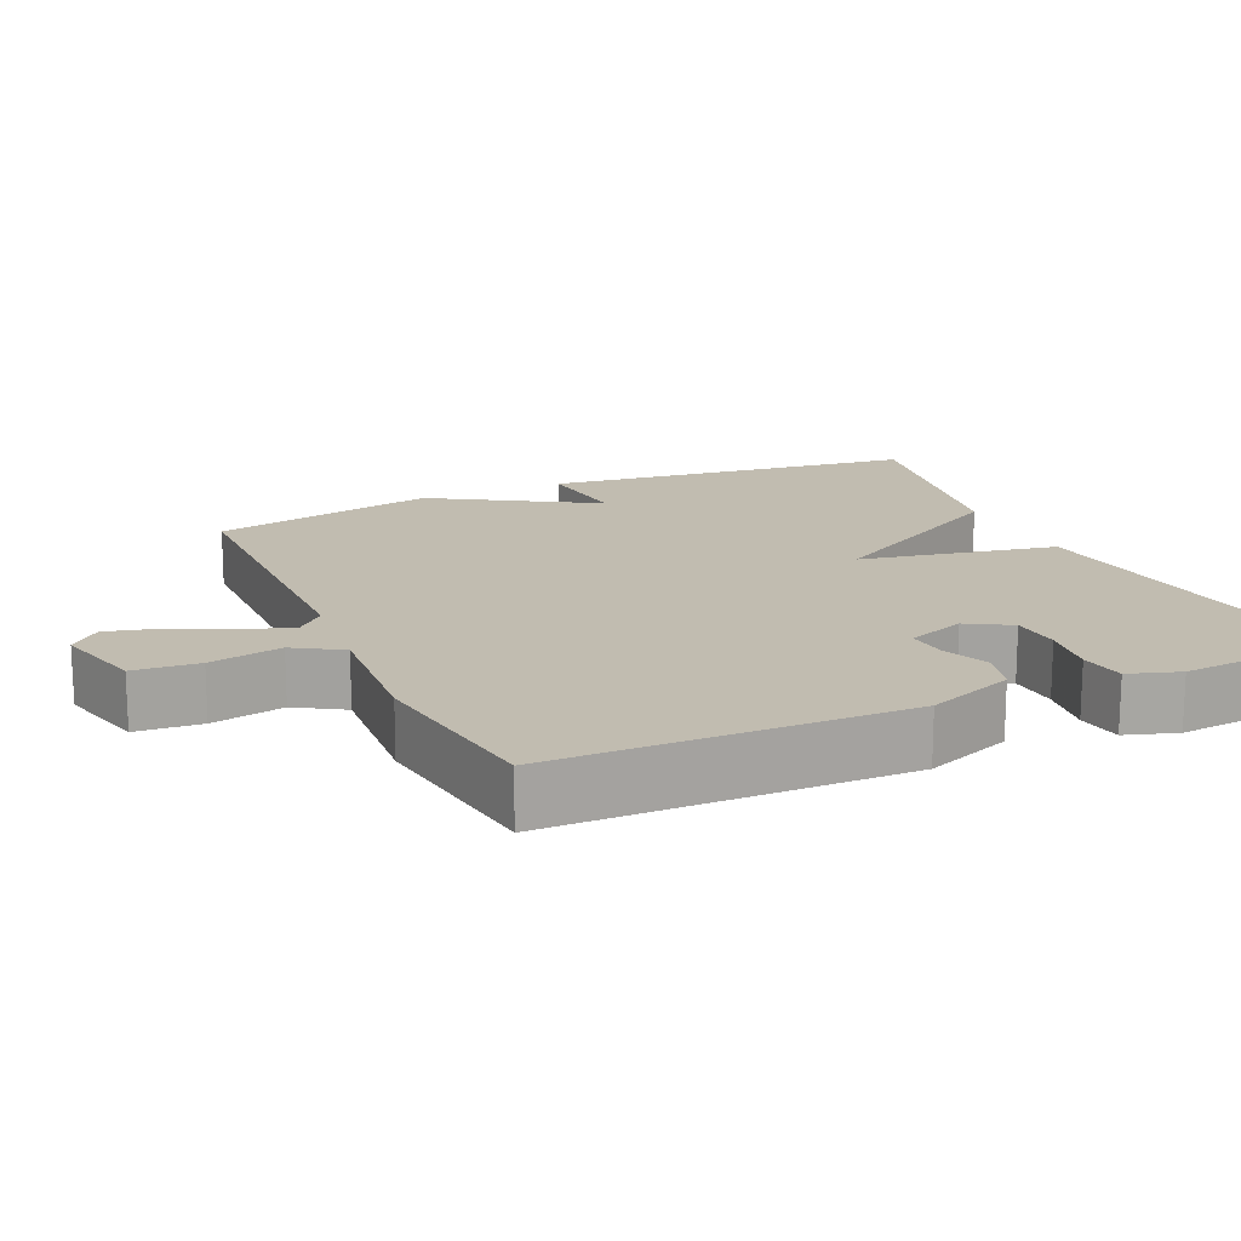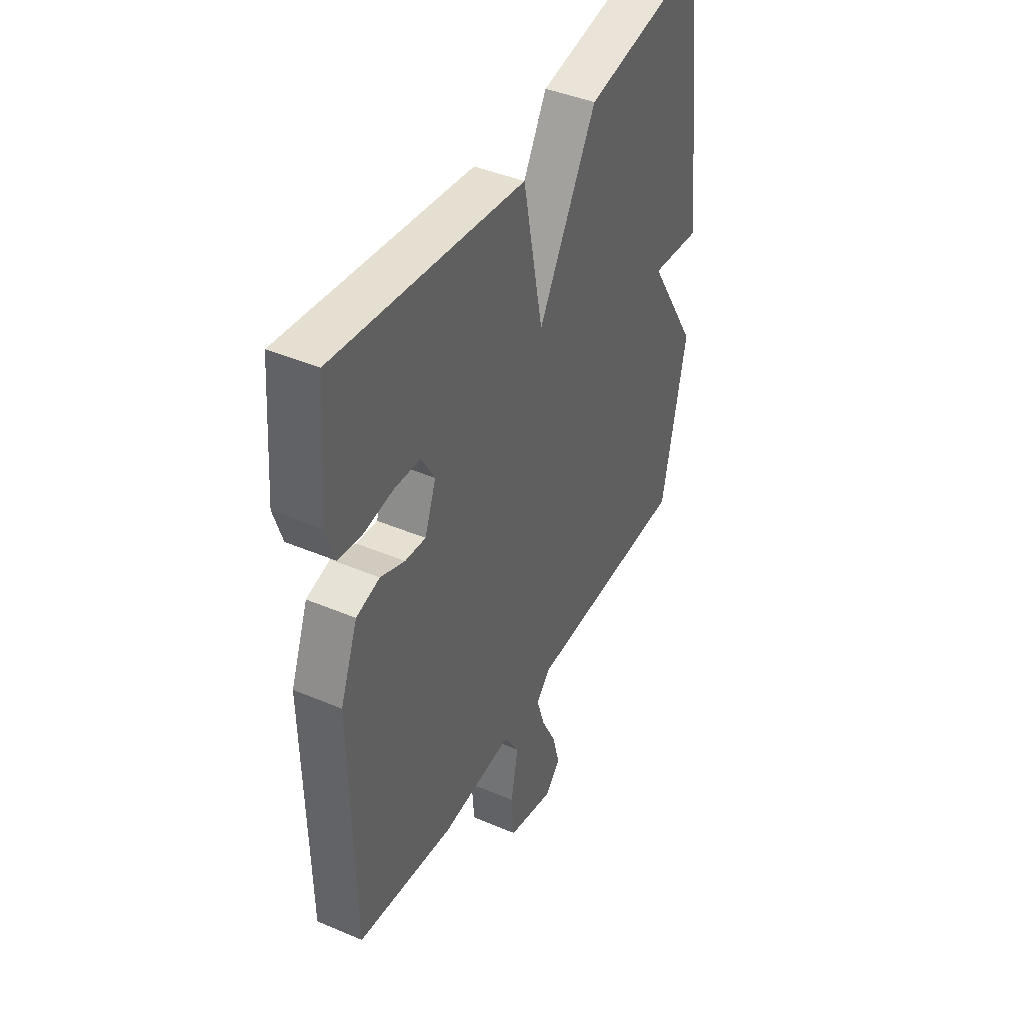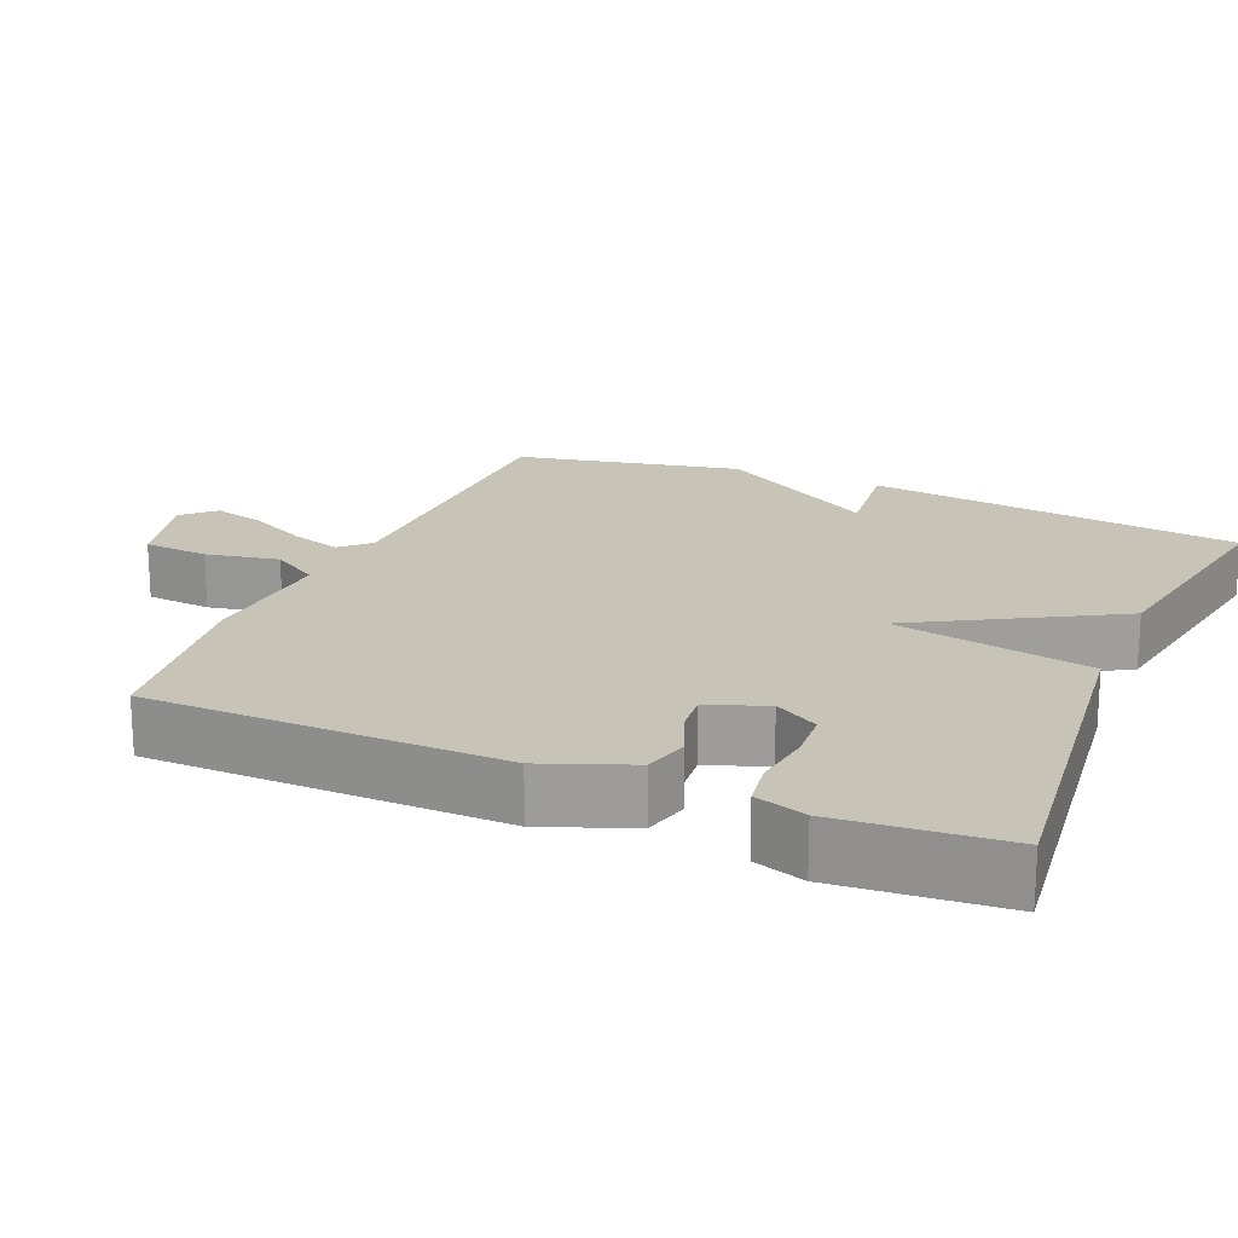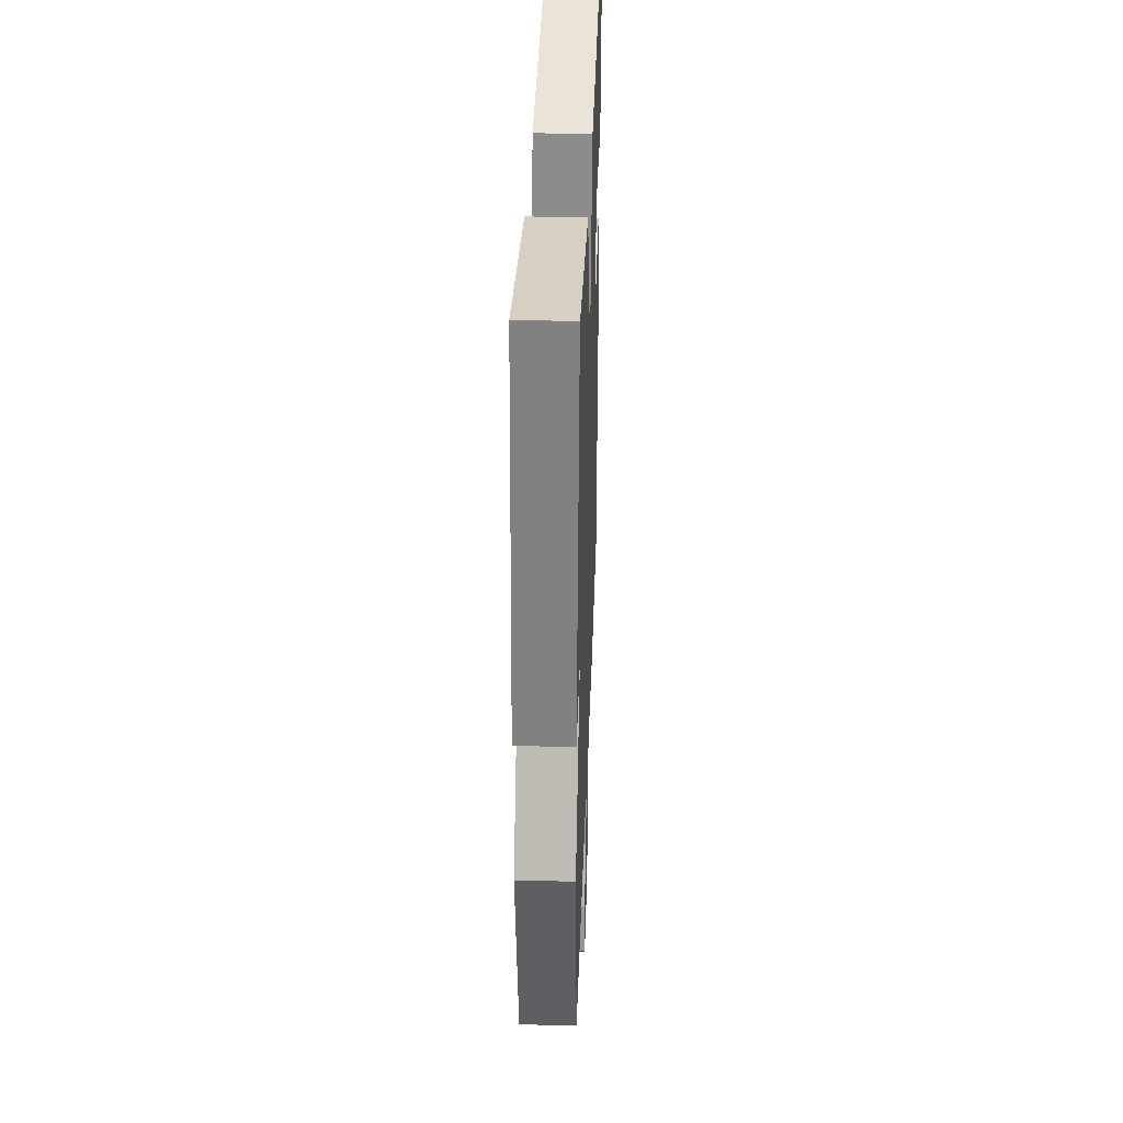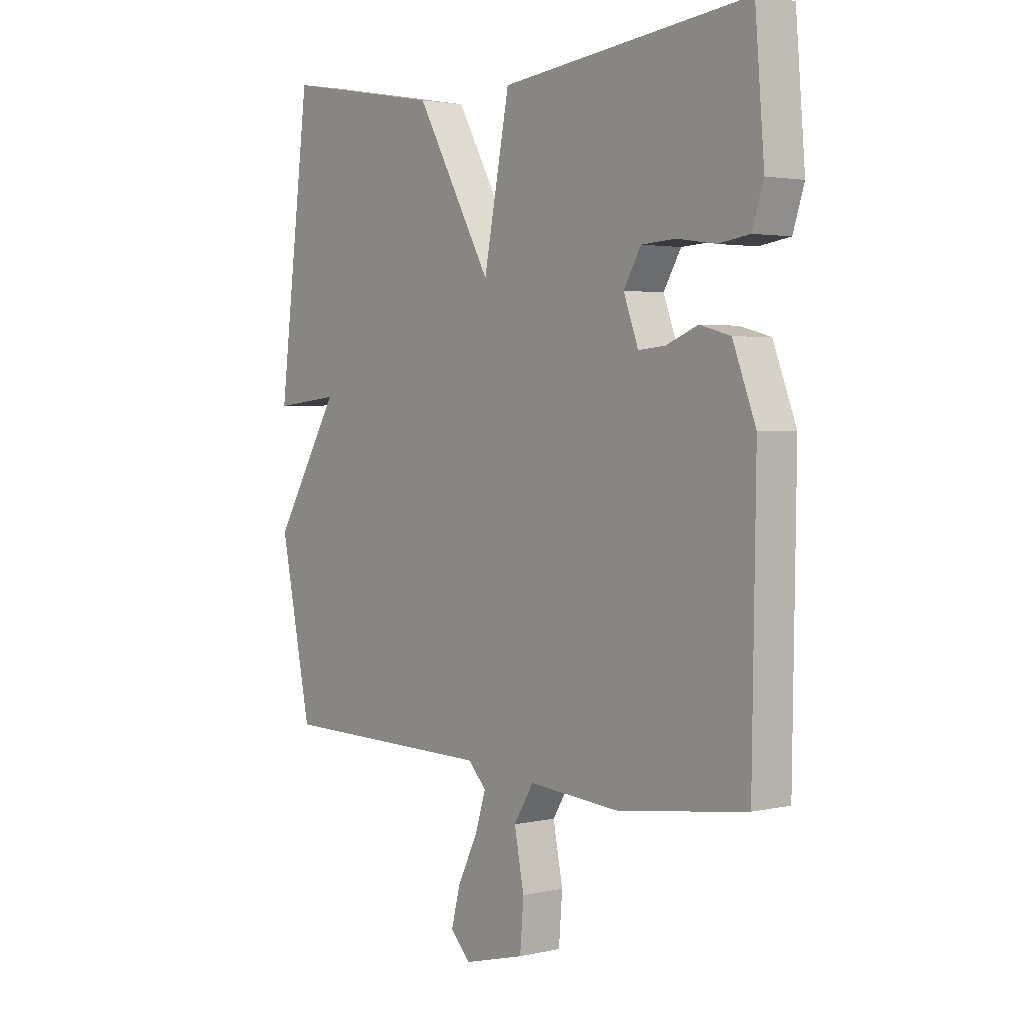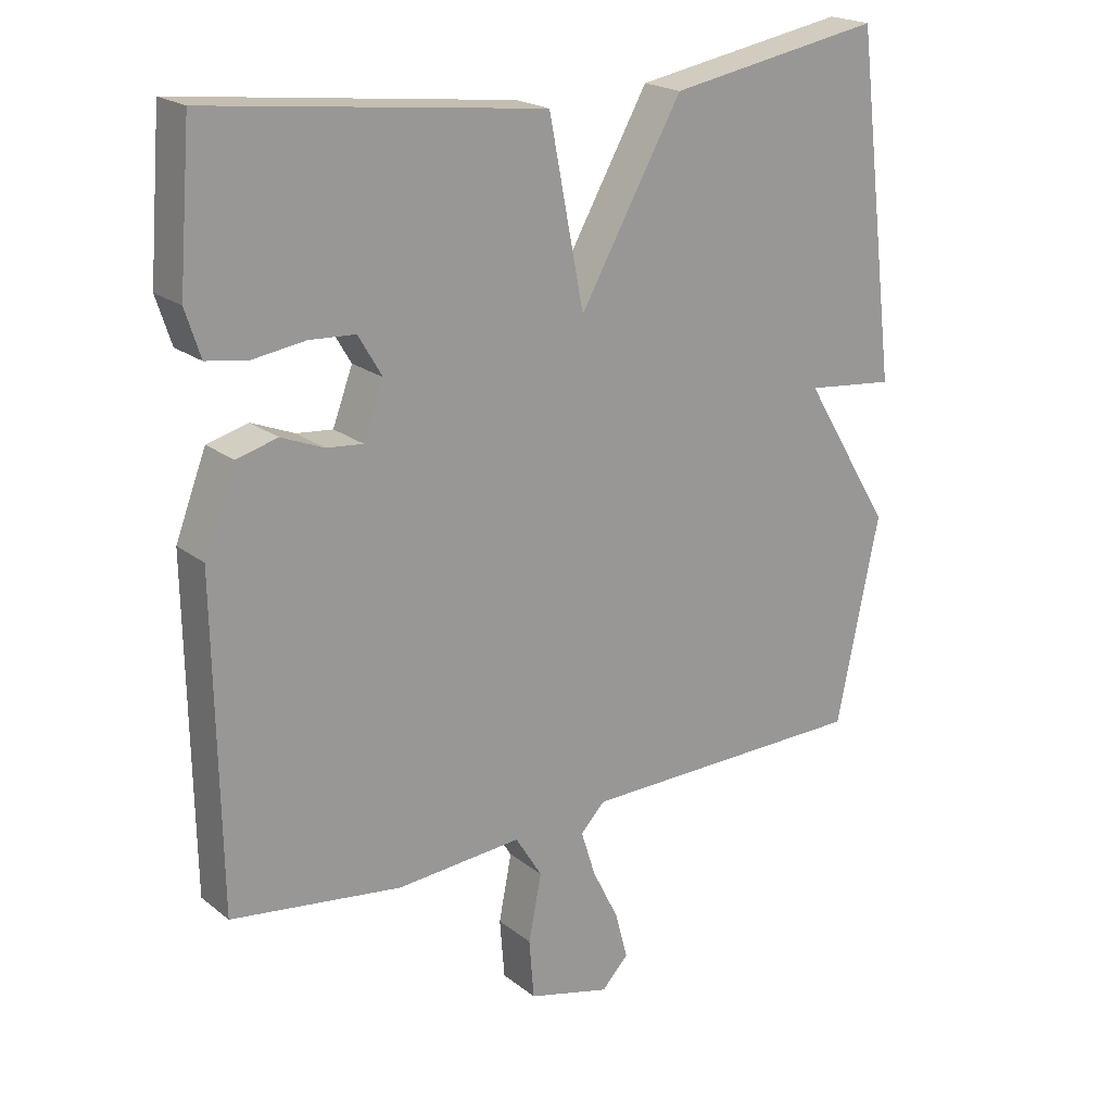
<metadata>
{"format":"obj","ext":"obj","renderer":"f3d","projection":"perspective","resolution":1024,"background":"white","views":[{"elev":16.4,"azim":-114.4,"up":"+Y"},{"elev":42.4,"azim":-63.1,"up":"+Z"},{"elev":19.6,"azim":-67.1,"up":"+Y"},{"elev":36.5,"azim":92.0,"up":"+Z"},{"elev":2.6,"azim":-128.2,"up":"+Z"},{"elev":20.6,"azim":-36.0,"up":"+Z"}]}
</metadata>
<code>
v 0.5 0.07 0.5
v 0.562 0.07 0.001
v 0.432 0.07 0.015
v 0.562 0.07 -0.199
v 0.5 0.07 -0.5
v 0.076 0.07 -0.506
v 0.04 0.07 -0.543
v 0.061 0.07 -0.61
v 0.1 0.07 -0.688
v 0.118 0.07 -0.757
v 0.079 0.07 -0.798
v -0.041 0.07 -0.767
v -0.048 0.07 -0.68
v -0.029 0.07 -0.583
v -0.068 0.07 -0.52
v -0.251 0.07 -0.534
v -0.5 0.07 -0.5
v -0.507 0.07 -0.03
v -0.462 0.07 0.087
v -0.402 0.07 0.103
v -0.34 0.07 0.078
v -0.287 0.07 0.073
v -0.258 0.07 0.151
v -0.292 0.07 0.209
v -0.359 0.07 0.213
v -0.435 0.07 0.202
v -0.496 0.07 0.211
v -0.518 0.07 0.279
v -0.5 0.07 0.5
v -0.013 0.07 0.444
v 0.038 0.07 0.181
v 0.187 0.07 0.444
v 0.5 0 0.5
v 0.562 0 0.001
v 0.432 0 0.015
v 0.562 0 -0.199
v 0.5 0 -0.5
v 0.076 0 -0.506
v 0.04 0 -0.543
v 0.061 0 -0.61
v 0.1 0 -0.688
v 0.118 0 -0.757
v 0.079 0 -0.798
v -0.041 0 -0.767
v -0.048 0 -0.68
v -0.029 0 -0.583
v -0.068 0 -0.52
v -0.251 0 -0.534
v -0.5 0 -0.5
v -0.507 0 -0.03
v -0.462 0 0.087
v -0.402 0 0.103
v -0.34 0 0.078
v -0.287 0 0.073
v -0.258 0 0.151
v -0.292 0 0.209
v -0.359 0 0.213
v -0.435 0 0.202
v -0.496 0 0.211
v -0.518 0 0.279
v -0.5 0 0.5
v -0.013 0 0.444
v 0.038 0 0.181
v 0.187 0 0.444
f 1 2 3
f 32 1 3
f 31 32 3
f 28 29 30 31
f 25 26 27 28
f 24 25 28
f 24 28 31 3
f 19 20 21
f 18 19 21
f 17 18 21
f 16 17 21
f 15 16 21
f 14 15 21 22
f 12 13 14
f 11 12 14
f 10 11 14
f 9 10 14
f 8 9 14
f 14 22 23
f 8 14 23
f 7 8 23
f 3 4 5 6
f 3 6 7 23
f 3 23 24
f 35 34 33
f 35 33 64
f 35 64 63
f 63 62 61 60
f 60 59 58 57
f 60 57 56
f 35 63 60 56
f 53 52 51
f 53 51 50
f 53 50 49
f 53 49 48
f 53 48 47
f 54 53 47 46
f 46 45 44
f 46 44 43
f 46 43 42
f 46 42 41
f 46 41 40
f 55 54 46
f 55 46 40
f 55 40 39
f 38 37 36 35
f 55 39 38 35
f 56 55 35
f 1 33 34 2
f 2 34 35 3
f 3 35 36 4
f 4 36 37 5
f 5 37 38 6
f 6 38 39 7
f 7 39 40 8
f 8 40 41 9
f 9 41 42 10
f 10 42 43 11
f 11 43 44 12
f 12 44 45 13
f 13 45 46 14
f 14 46 47 15
f 15 47 48 16
f 16 48 49 17
f 17 49 50 18
f 18 50 51 19
f 19 51 52 20
f 20 52 53 21
f 21 53 54 22
f 22 54 55 23
f 23 55 56 24
f 24 56 57 25
f 25 57 58 26
f 26 58 59 27
f 27 59 60 28
f 28 60 61 29
f 29 61 62 30
f 30 62 63 31
f 31 63 64 32
f 32 64 33 1

</code>
